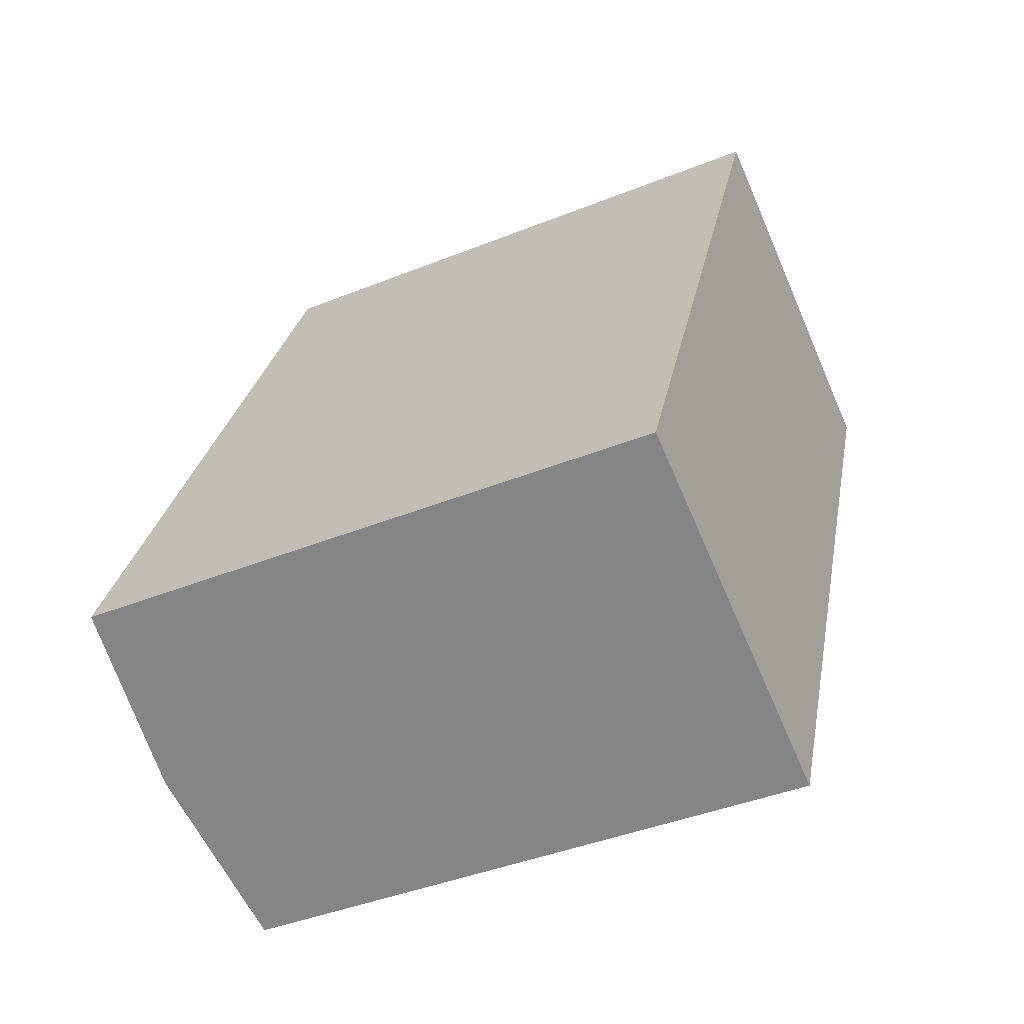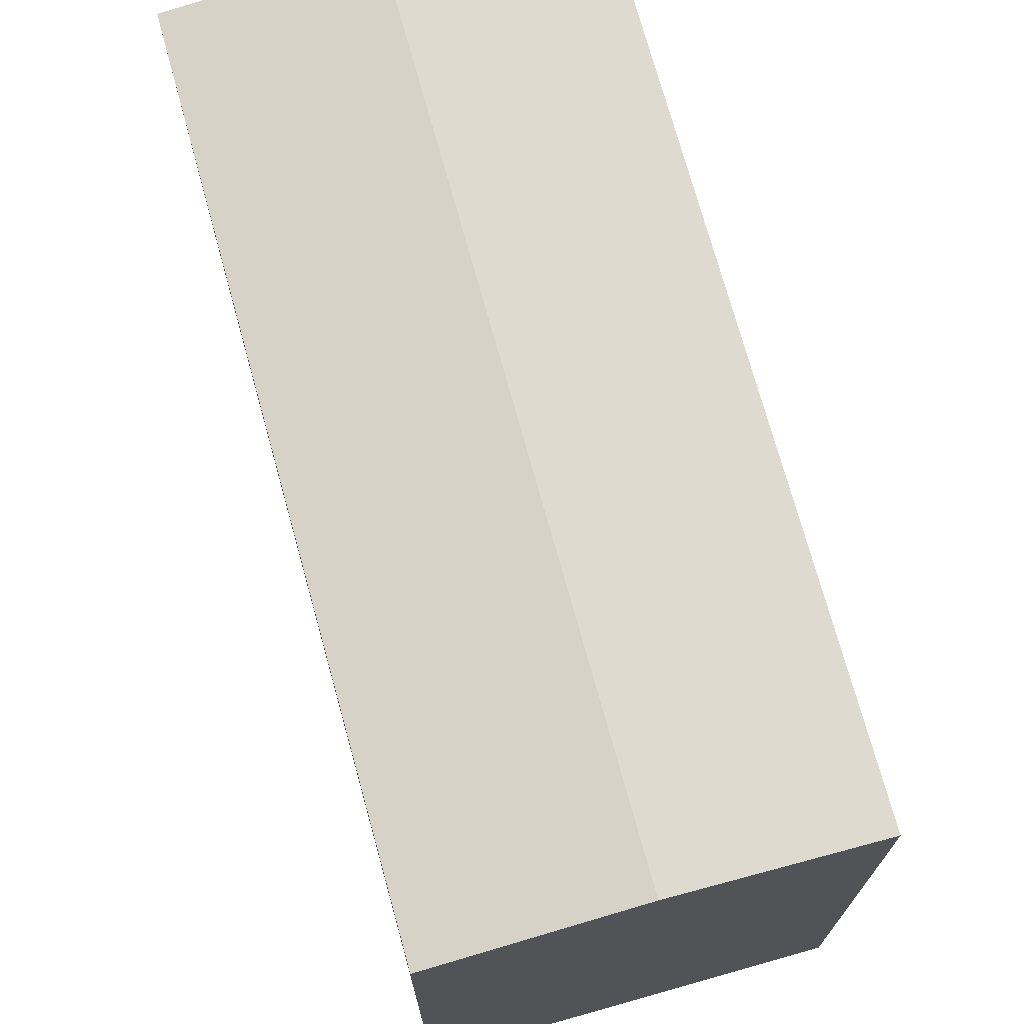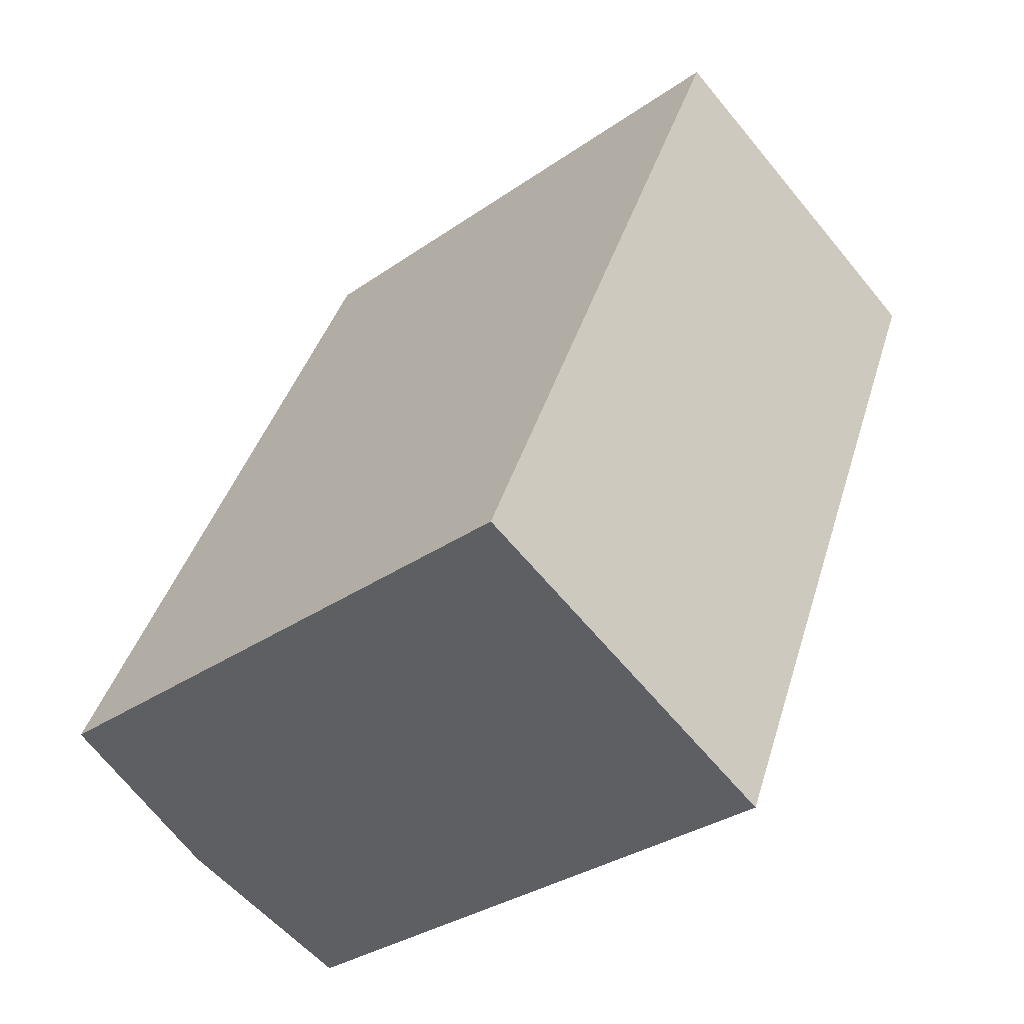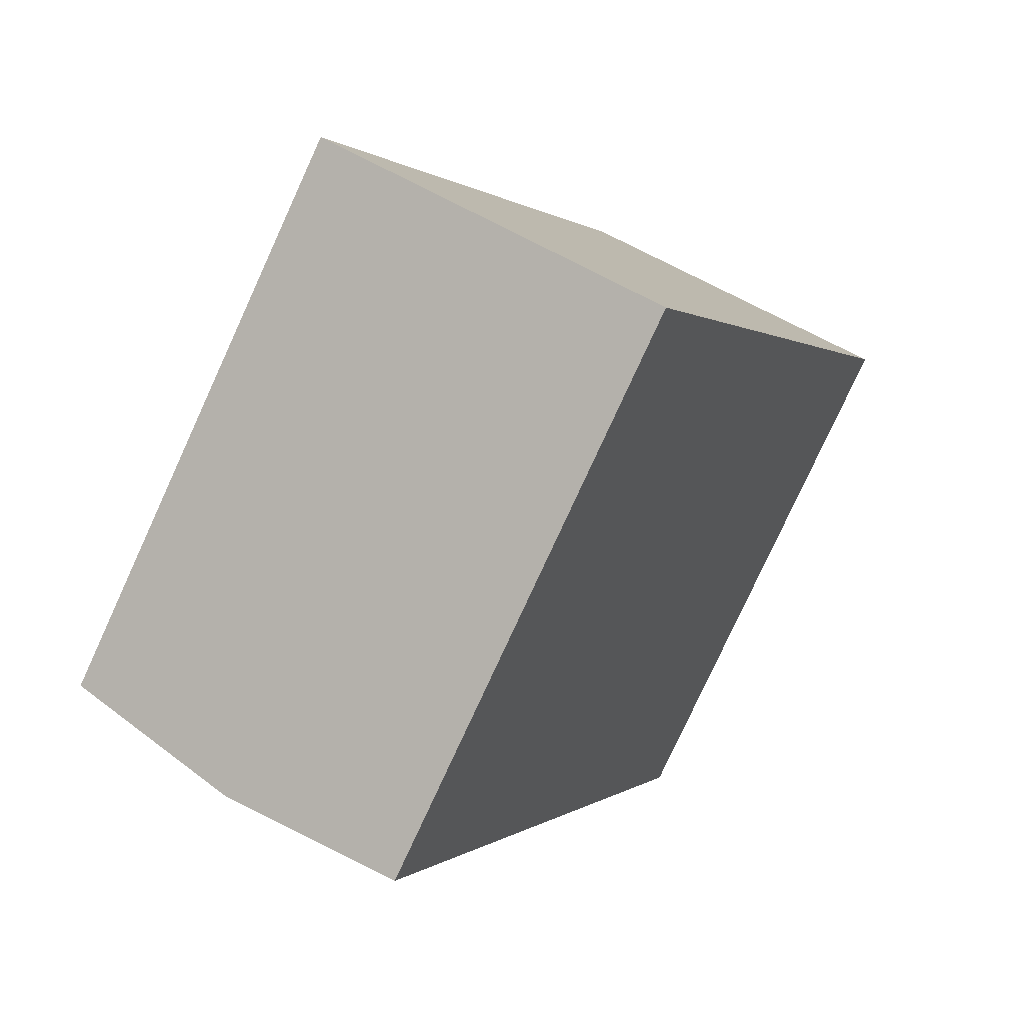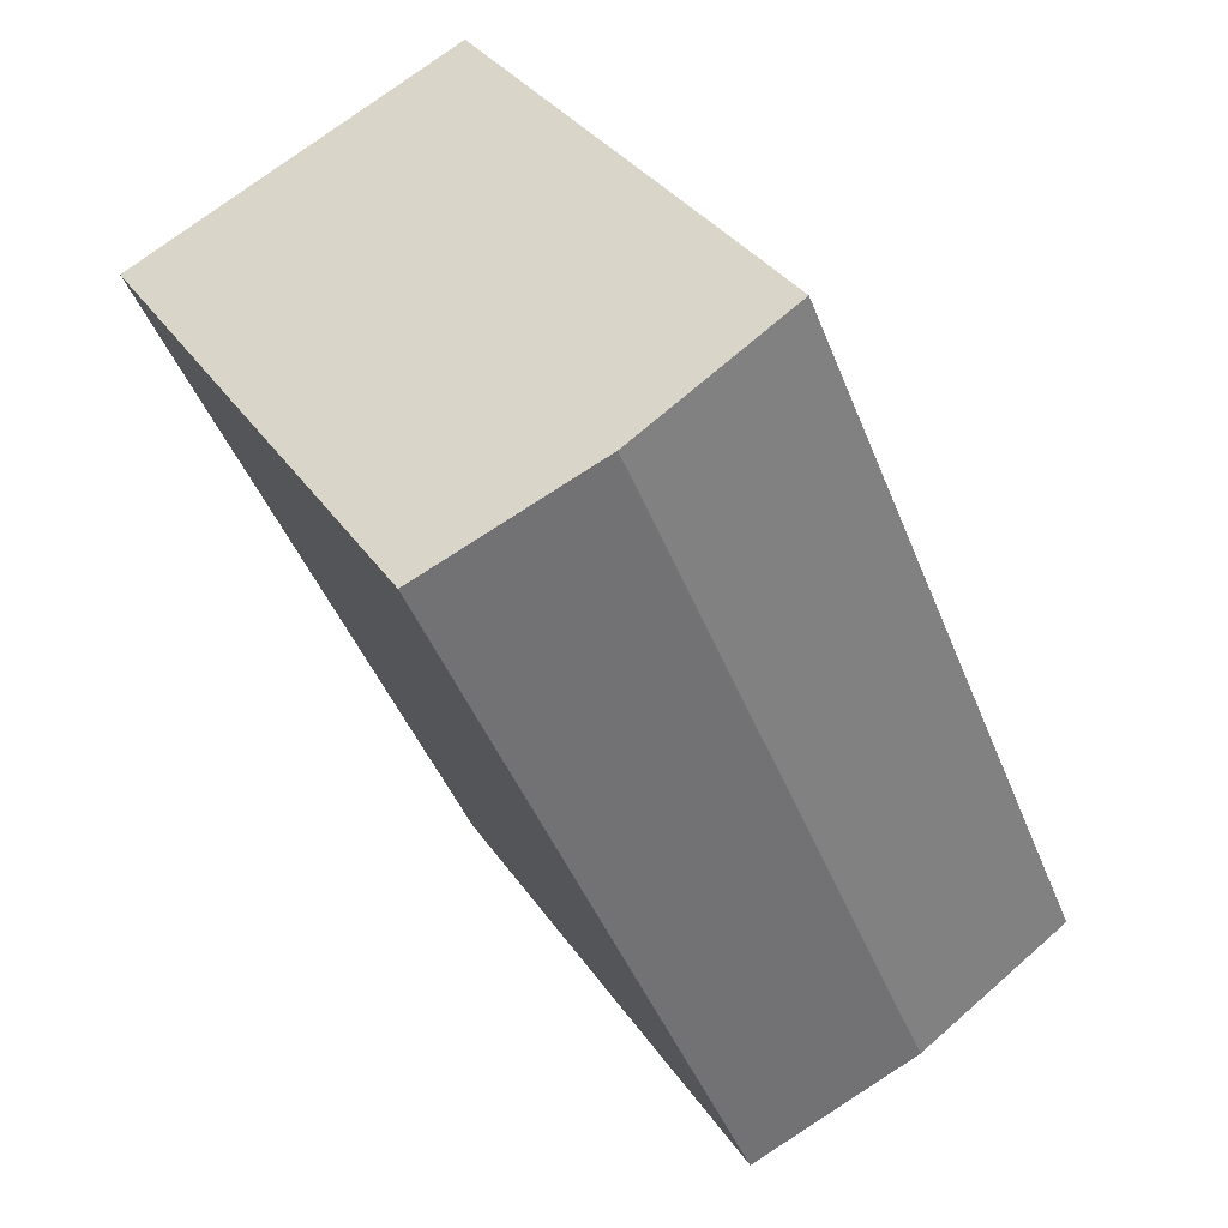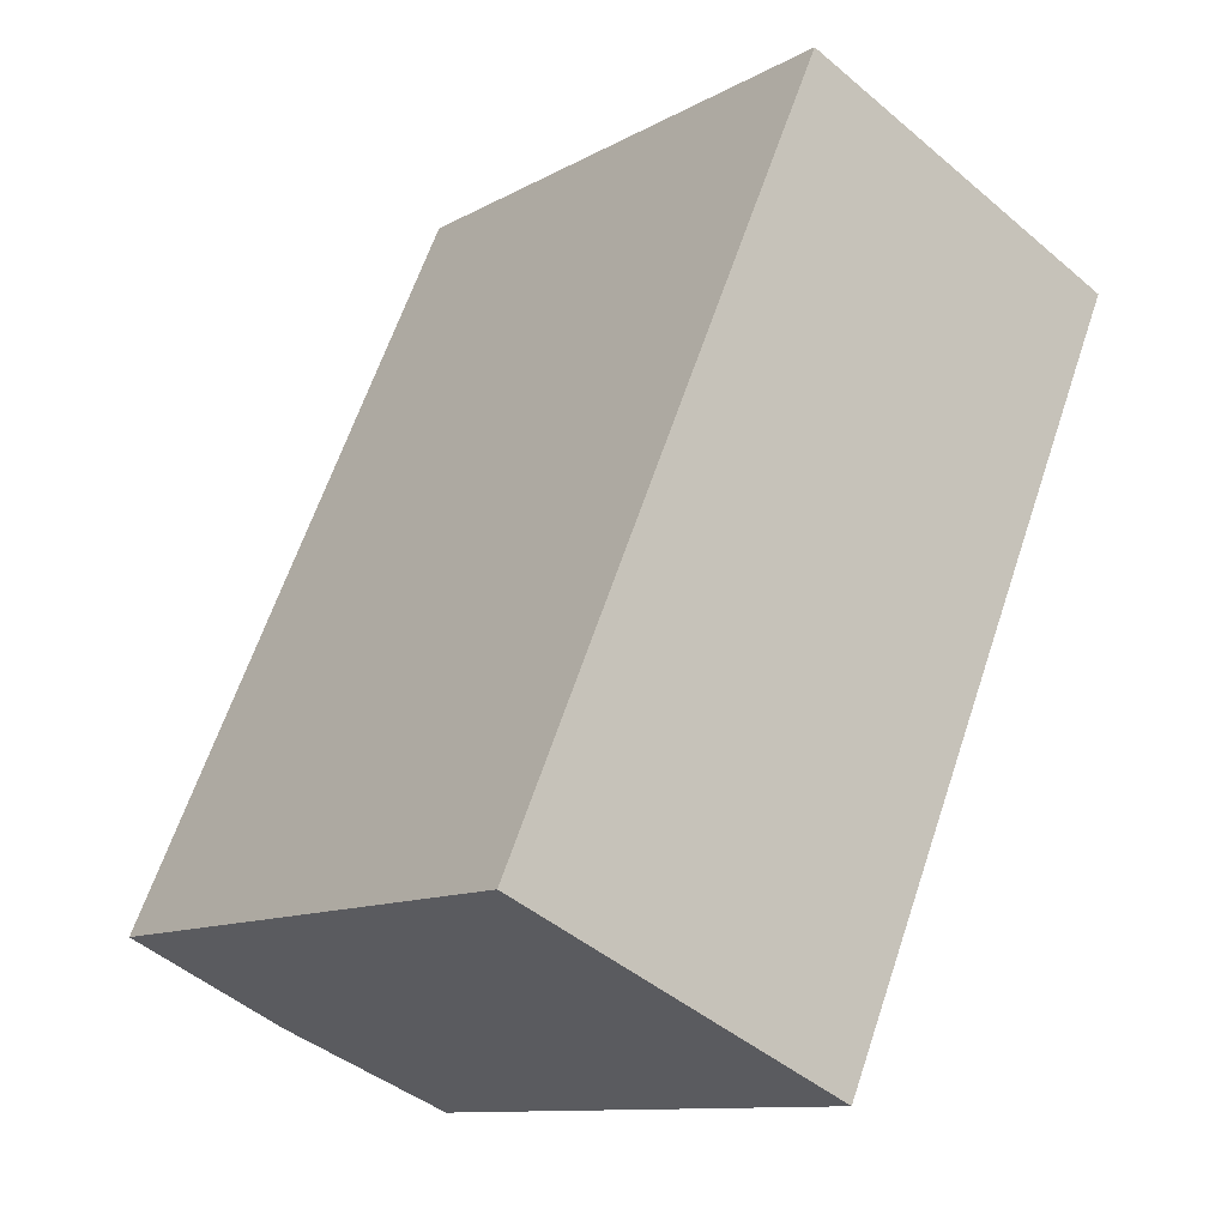
<metadata>
{"format":"obj","ext":"obj","renderer":"f3d","projection":"perspective","resolution":1024,"background":"white","views":[{"elev":-41.8,"azim":-64.2,"up":"+Z"},{"elev":73.0,"azim":8.2,"up":"+Y"},{"elev":-32.3,"azim":-45.8,"up":"+Z"},{"elev":-79.2,"azim":-24.7,"up":"+Z"},{"elev":33.6,"azim":151.2,"up":"+Z"},{"elev":-11.2,"azim":-37.2,"up":"+Z"}]}
</metadata>
<code>
v  0.0003687 17.27 -0.0005467
v  14.71 17.78 19.67
v  5.12 17.78 -2.275
v  9.593 17.27 21.94
v  19.83 17.27 17.39
v  10.24 17.27 -4.55
v  9.592 -1.344e-15 21.94
v  19.83 -1.065e-15 17.39
v  0 0 0
v  10.24 2.786e-16 -4.549
g defaultobject
f 1 2 3
f 2 1 4
f 3 5 6
f 5 3 2
f 5 7 8
f 7 5 4
f 4 5 2
f 4 9 7
f 9 4 1
f 1 10 9
f 10 1 6
f 6 1 3
f 10 5 8
f 5 10 6
f 9 8 7
f 8 9 10

</code>
